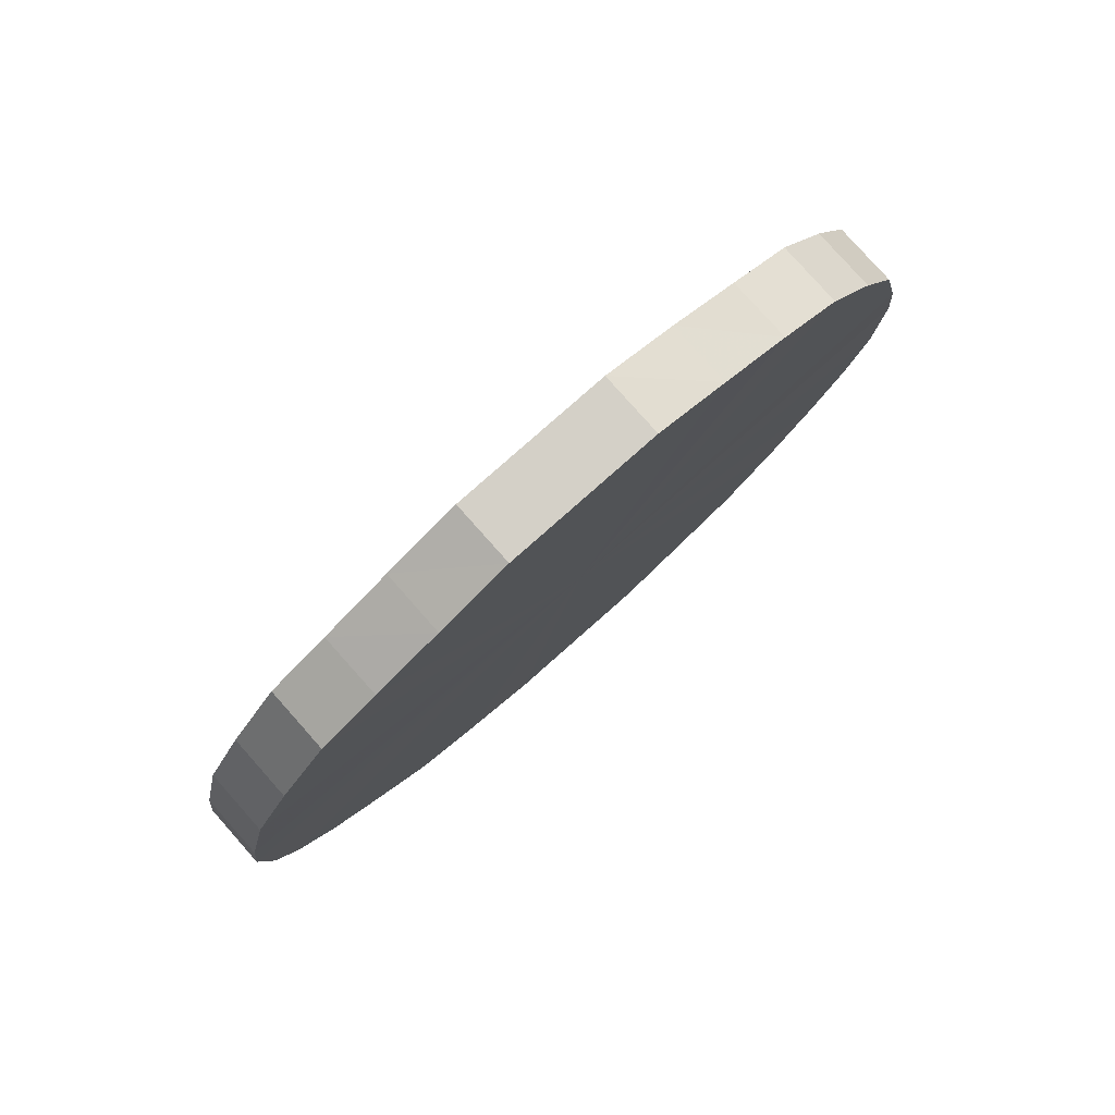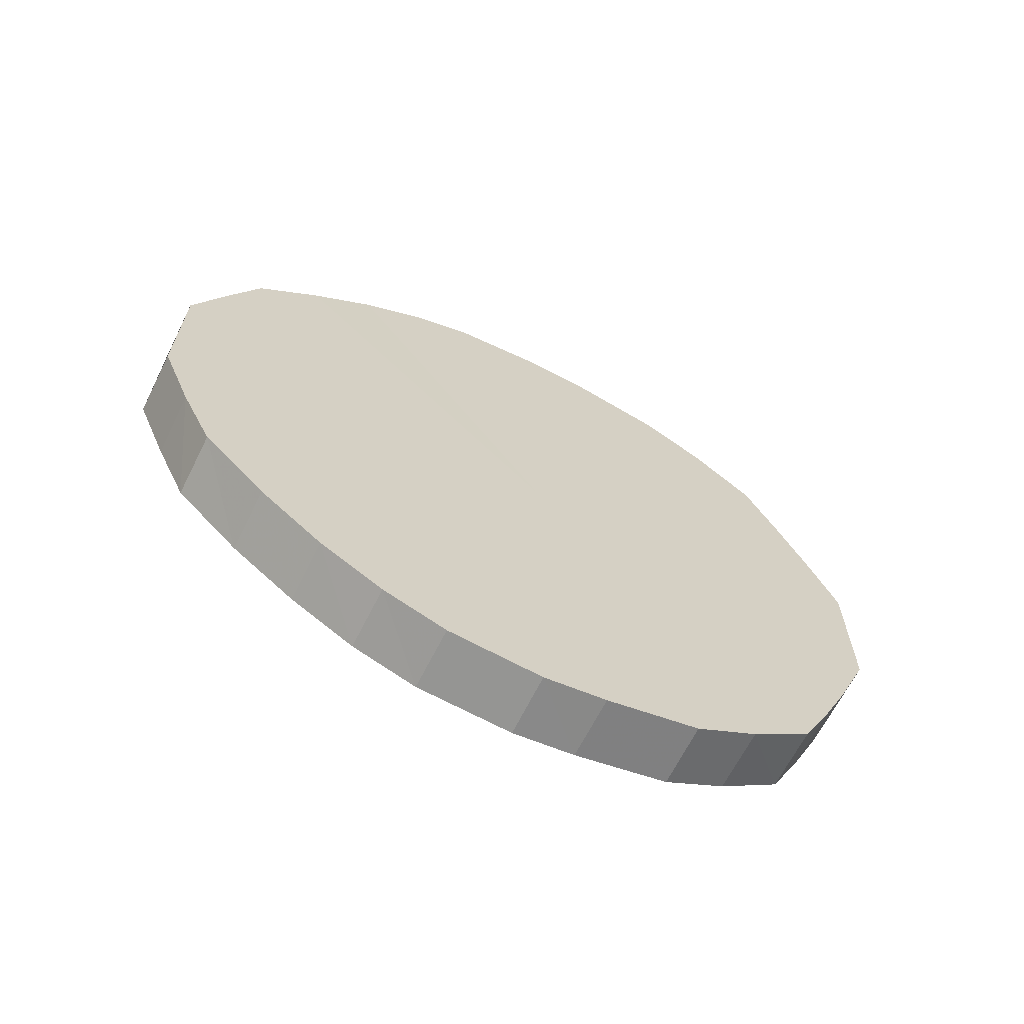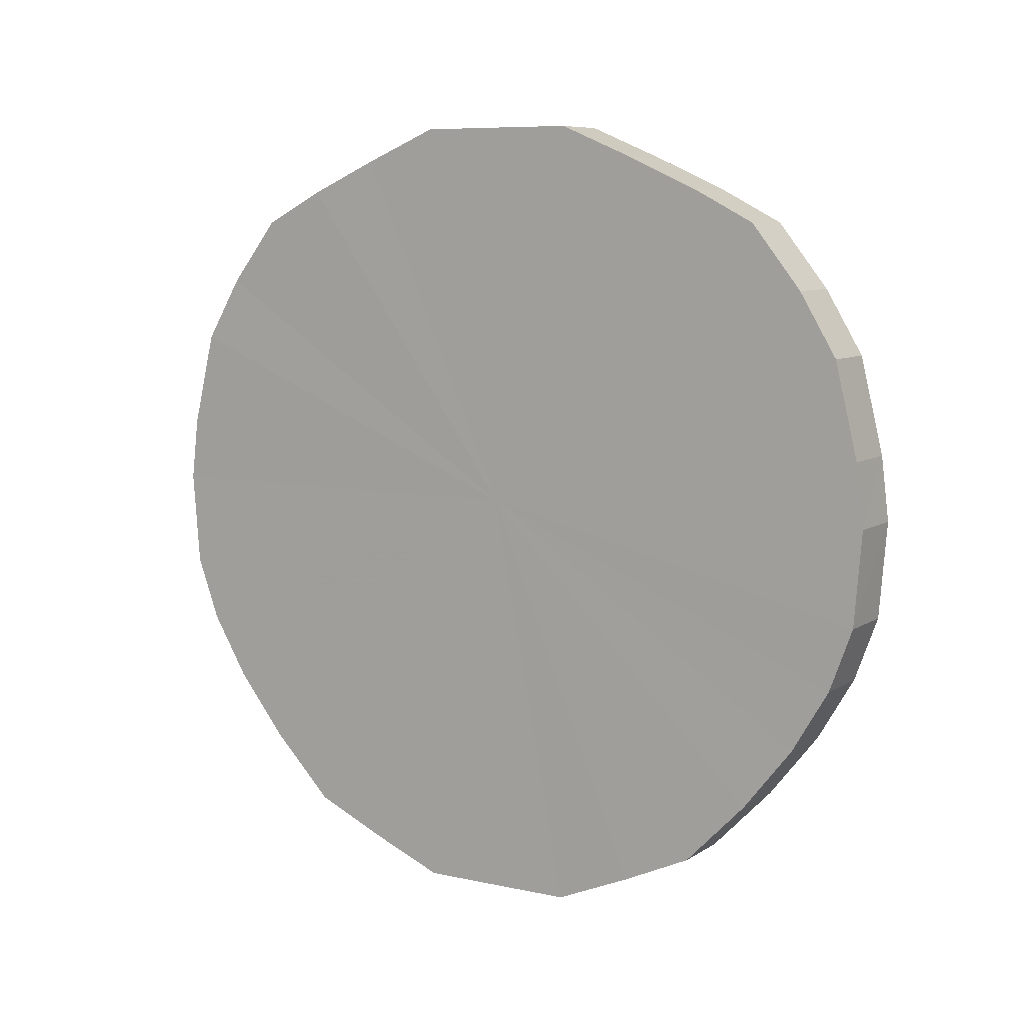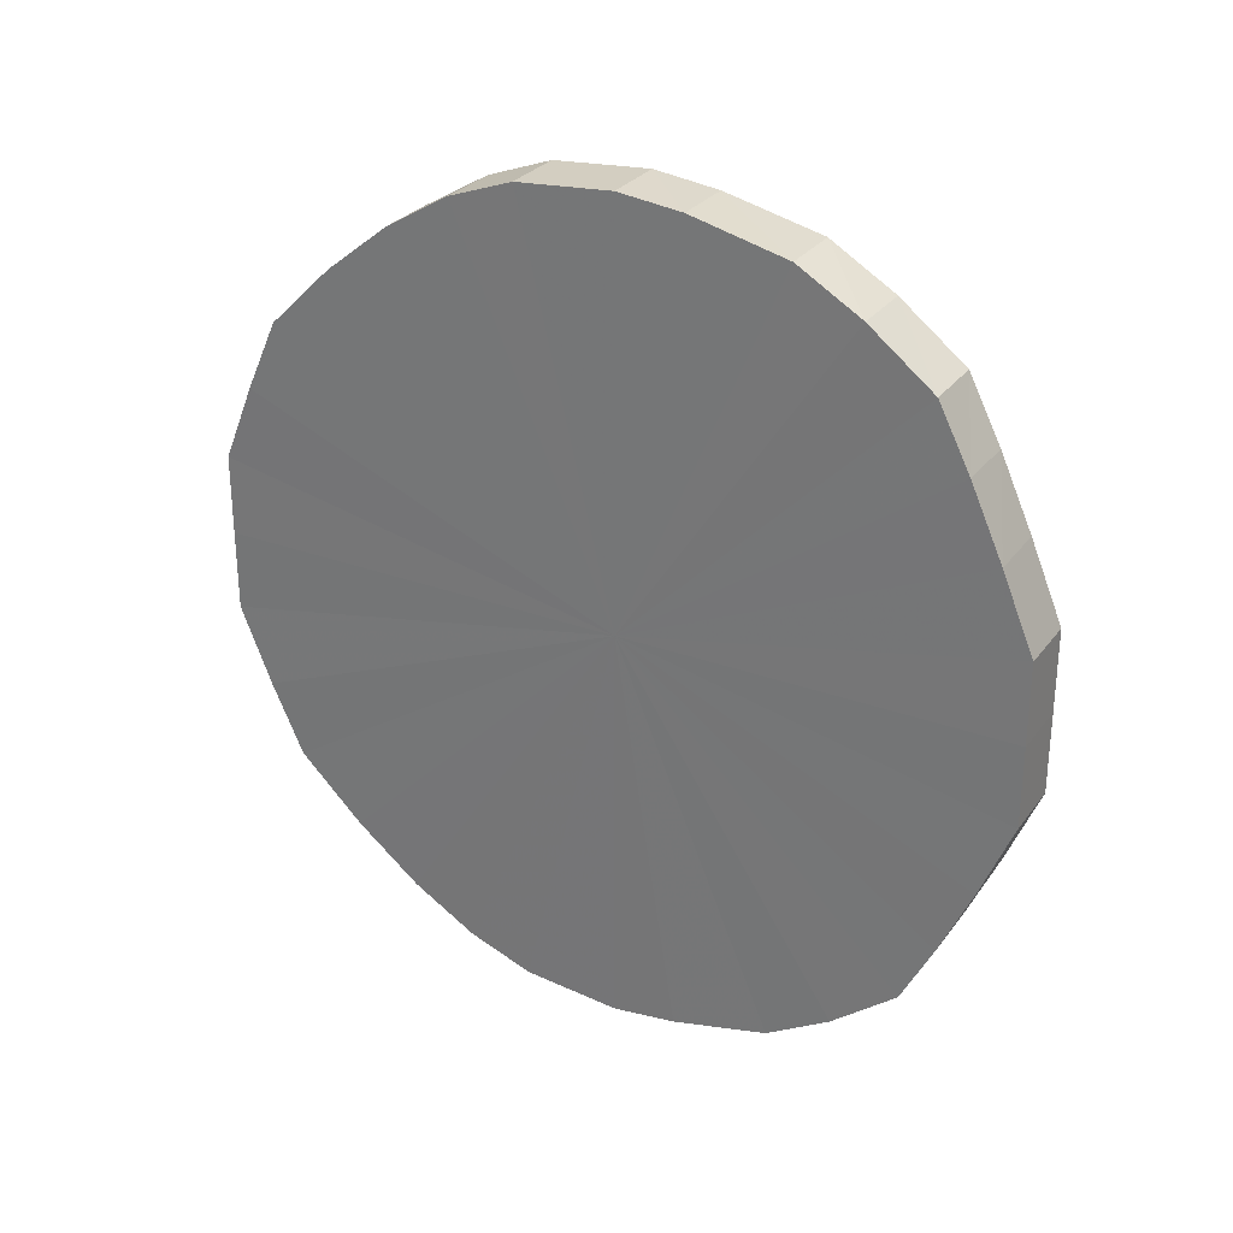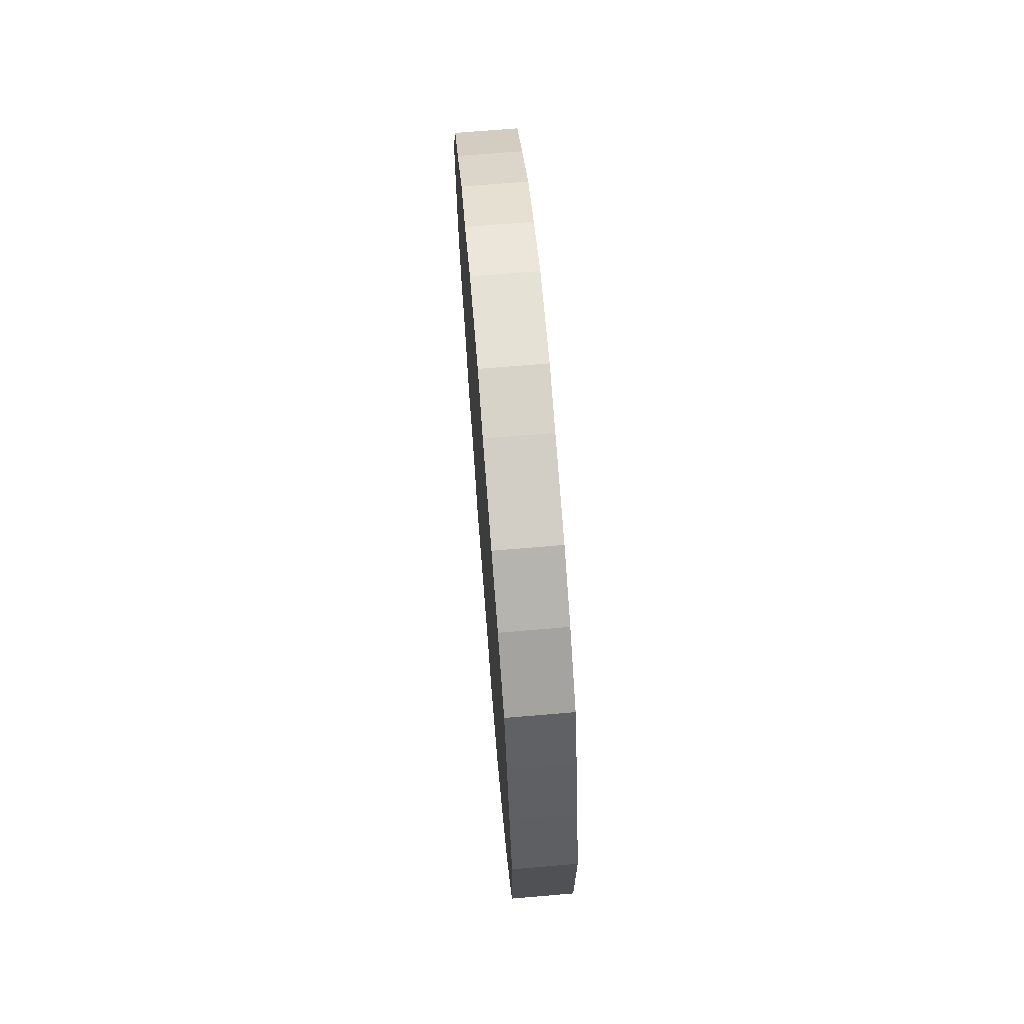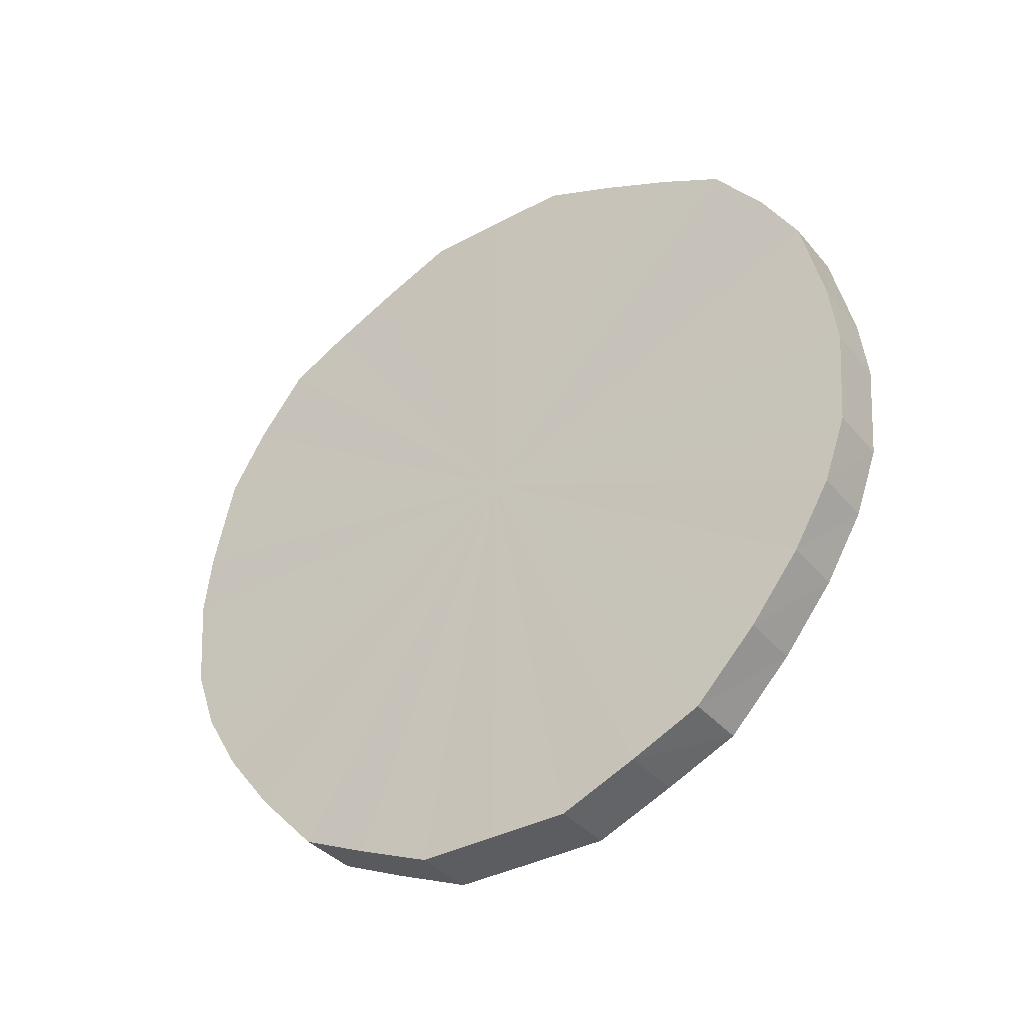
<metadata>
{"format":"obj","ext":"obj","renderer":"f3d","projection":"perspective","resolution":1024,"background":"white","views":[{"elev":79.8,"azim":-131.6,"up":"+Y"},{"elev":-65.9,"azim":63.6,"up":"+Z"},{"elev":7.9,"azim":121.3,"up":"+Y"},{"elev":28.4,"azim":119.3,"up":"+Z"},{"elev":69.3,"azim":175.4,"up":"+Z"},{"elev":-36.9,"azim":-55.2,"up":"+Y"}]}
</metadata>
<code>
o 16588
v 2221 1856 10.89
v 2221 1856 10.92
v 2221 1856 10.89
v 2221 1856 10.94
v 2221 1856 10.92
v 2221 1856 10.87
v 2221 1856 10.87
v 2221 1856 10.96
v 2221 1856 10.94
v 2221 1856 10.84
v 2221 1856 10.84
v 2221 1856 10.98
v 2221 1856 10.96
v 2221 1856 10.82
v 2221 1856 10.82
v 2221 1856 11
v 2221 1856 10.98
v 2221 1856 10.8
v 2221 1856 10.8
v 2221 1856 11.01
v 2221 1856 11
v 2221 1856 10.79
v 2221 1856 10.79
v 2221 1856 11.02
v 2221 1856 11.01
v 2221 1856 10.77
v 2221 1856 10.77
v 2221 1856 11.02
v 2221 1856 11.02
v 2221 1856 10.77
v 2221 1856 10.77
v 2221 1856 11.02
v 2221 1856 11.02
v 2221 1856 10.76
v 2221 1856 10.76
v 2221 1856 11.01
v 2221 1856 11.02
v 2221 1856 10.77
v 2221 1856 10.77
v 2221 1856 11
v 2221 1856 11.01
v 2221 1856 10.77
v 2221 1856 10.77
v 2221 1856 10.98
v 2221 1856 11
v 2221 1856 10.79
v 2221 1856 10.79
v 2221 1856 10.96
v 2221 1856 10.98
v 2221 1856 10.8
v 2221 1856 10.8
v 2221 1856 10.94
v 2221 1856 10.96
v 2221 1856 10.82
v 2221 1856 10.82
v 2221 1856 10.92
v 2221 1856 10.94
v 2221 1856 10.84
v 2221 1856 10.84
v 2221 1856 10.89
v 2221 1856 10.92
v 2221 1856 10.87
v 2221 1856 10.87
v 2221 1856 10.89
v 2221 1856 10.89
v 2221 1856 10.92
v 2221 1856 10.92
v 2221 1856 10.94
v 2221 1856 10.94
v 2221 1856 10.87
v 2221 1856 10.89
v 2221 1856 10.84
v 2221 1856 10.87
v 2221 1856 10.96
v 2221 1856 10.96
v 2221 1856 10.82
v 2221 1856 10.84
v 2221 1856 10.8
v 2221 1856 10.82
v 2221 1856 10.98
v 2221 1856 10.98
v 2221 1856 10.79
v 2221 1856 10.8
v 2221 1856 10.77
v 2221 1856 10.79
v 2221 1856 11
v 2221 1856 11
v 2221 1856 10.77
v 2221 1856 10.77
v 2221 1856 10.76
v 2221 1856 10.77
v 2221 1856 11.01
v 2221 1856 11.01
v 2221 1856 10.77
v 2221 1856 10.76
v 2221 1856 10.77
v 2221 1856 10.77
v 2221 1856 11.02
v 2221 1856 11.02
v 2221 1856 10.79
v 2221 1856 10.77
v 2221 1856 10.8
v 2221 1856 10.79
v 2221 1856 11.02
v 2221 1856 11.02
v 2221 1856 10.82
v 2221 1856 10.8
v 2221 1856 10.84
v 2221 1856 10.82
v 2221 1856 11.02
v 2221 1856 11.02
v 2221 1856 10.87
v 2221 1856 10.84
v 2221 1856 10.89
v 2221 1856 10.87
v 2221 1856 11.01
v 2221 1856 11.01
v 2221 1856 10.92
v 2221 1856 10.89
v 2221 1856 10.94
v 2221 1856 10.92
v 2221 1856 11
v 2221 1856 11
v 2221 1856 10.96
v 2221 1856 10.94
v 2221 1856 10.98
v 2221 1856 10.96
v 2221 1856 10.98
v 2221 1856 10.89
v 2221 1856 10.92
v 2221 1856 10.89
v 2221 1856 10.94
v 2221 1856 10.87
v 2221 1856 10.96
v 2221 1856 10.84
v 2221 1856 10.98
v 2221 1856 10.82
v 2221 1856 11
v 2221 1856 10.8
v 2221 1856 11.01
v 2221 1856 10.79
v 2221 1856 11.02
v 2221 1856 10.77
v 2221 1856 11.02
v 2221 1856 10.77
v 2221 1856 11.02
v 2221 1856 10.76
v 2221 1856 11.01
v 2221 1856 10.77
v 2221 1856 11
v 2221 1856 10.77
v 2221 1856 10.98
v 2221 1856 10.79
v 2221 1856 10.96
v 2221 1856 10.8
v 2221 1856 10.94
v 2221 1856 10.82
v 2221 1856 10.92
v 2221 1856 10.84
v 2221 1856 10.89
v 2221 1856 10.87
v 2221 1856 10.89
v 2221 1856 10.89
v 2221 1856 10.92
v 2221 1856 10.87
v 2221 1856 10.94
v 2221 1856 10.84
v 2221 1856 10.96
v 2221 1856 10.82
v 2221 1856 10.98
v 2221 1856 10.8
v 2221 1856 11
v 2221 1856 10.79
v 2221 1856 11.01
v 2221 1856 10.77
v 2221 1856 11.02
v 2221 1856 10.77
v 2221 1856 11.02
v 2221 1856 10.76
v 2221 1856 11.02
v 2221 1856 10.77
v 2221 1856 11.01
v 2221 1856 10.77
v 2221 1856 11
v 2221 1856 10.79
v 2221 1856 10.98
v 2221 1856 10.8
v 2221 1856 10.96
v 2221 1856 10.82
v 2221 1856 10.94
v 2221 1856 10.84
v 2221 1856 10.92
v 2221 1856 10.87
v 2221 1856 10.89
f 1 2 3
f 2 4 5
f 6 1 7
f 4 8 9
f 10 6 11
f 8 12 13
f 14 10 15
f 12 16 17
f 18 14 19
f 16 20 21
f 22 18 23
f 20 24 25
f 26 22 27
f 24 28 29
f 30 26 31
f 28 32 33
f 34 30 35
f 32 36 37
f 38 34 39
f 36 40 41
f 42 38 43
f 40 44 45
f 46 42 47
f 44 48 49
f 50 46 51
f 48 52 53
f 54 50 55
f 52 56 57
f 58 54 59
f 56 60 61
f 62 58 63
f 60 62 64
f 65 66 67
f 67 68 69
f 70 71 65
f 72 73 70
f 69 74 75
f 76 77 72
f 78 79 76
f 75 80 81
f 82 83 78
f 84 85 82
f 81 86 87
f 88 89 84
f 90 91 88
f 87 92 93
f 94 95 90
f 96 97 94
f 93 98 99
f 100 101 96
f 102 103 100
f 99 104 105
f 106 107 102
f 108 109 106
f 105 110 111
f 112 113 108
f 114 115 112
f 111 116 117
f 118 119 114
f 120 121 118
f 117 122 123
f 124 125 120
f 126 127 124
f 123 128 126
f 129 130 131
f 129 132 130
f 129 131 133
f 129 134 132
f 129 133 135
f 129 136 134
f 129 135 137
f 129 138 136
f 129 137 139
f 129 140 138
f 129 139 141
f 129 142 140
f 129 141 143
f 129 144 142
f 129 143 145
f 129 146 144
f 129 145 147
f 129 148 146
f 129 147 149
f 129 150 148
f 129 149 151
f 129 152 150
f 129 151 153
f 129 154 152
f 129 153 155
f 129 156 154
f 129 155 157
f 129 158 156
f 129 157 159
f 129 160 158
f 129 159 161
f 129 161 160
f 162 163 164
f 162 165 163
f 162 164 166
f 162 167 165
f 162 166 168
f 162 169 167
f 162 168 170
f 162 171 169
f 162 170 172
f 162 173 171
f 162 172 174
f 162 175 173
f 162 174 176
f 162 177 175
f 162 176 178
f 162 179 177
f 162 178 180
f 162 181 179
f 162 180 182
f 162 183 181
f 162 182 184
f 162 185 183
f 162 184 186
f 162 187 185
f 162 186 188
f 162 189 187
f 162 188 190
f 162 191 189
f 162 190 192
f 162 193 191
f 162 192 194
f 162 194 193

</code>
